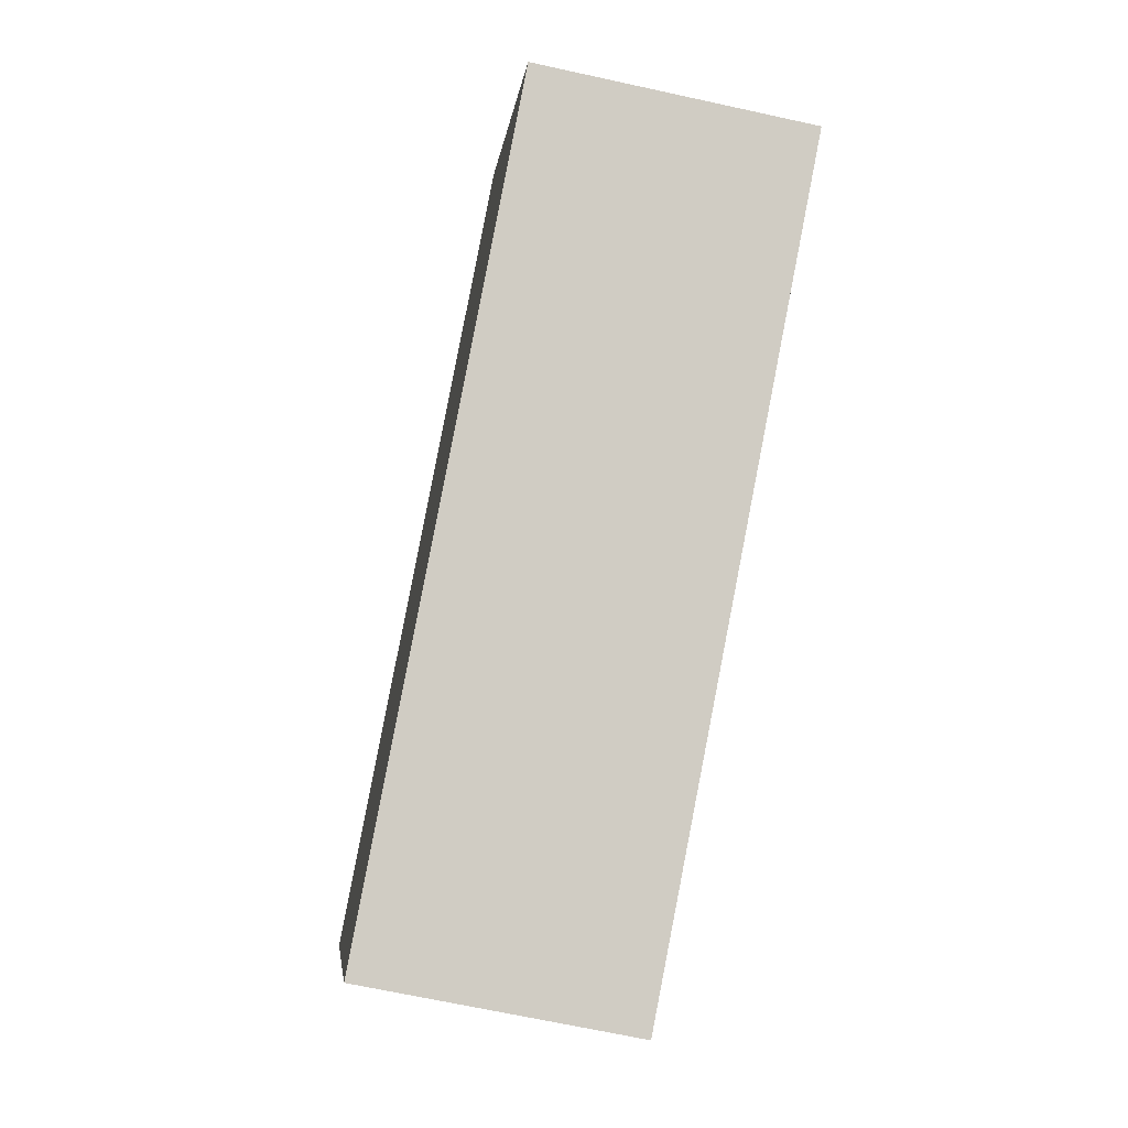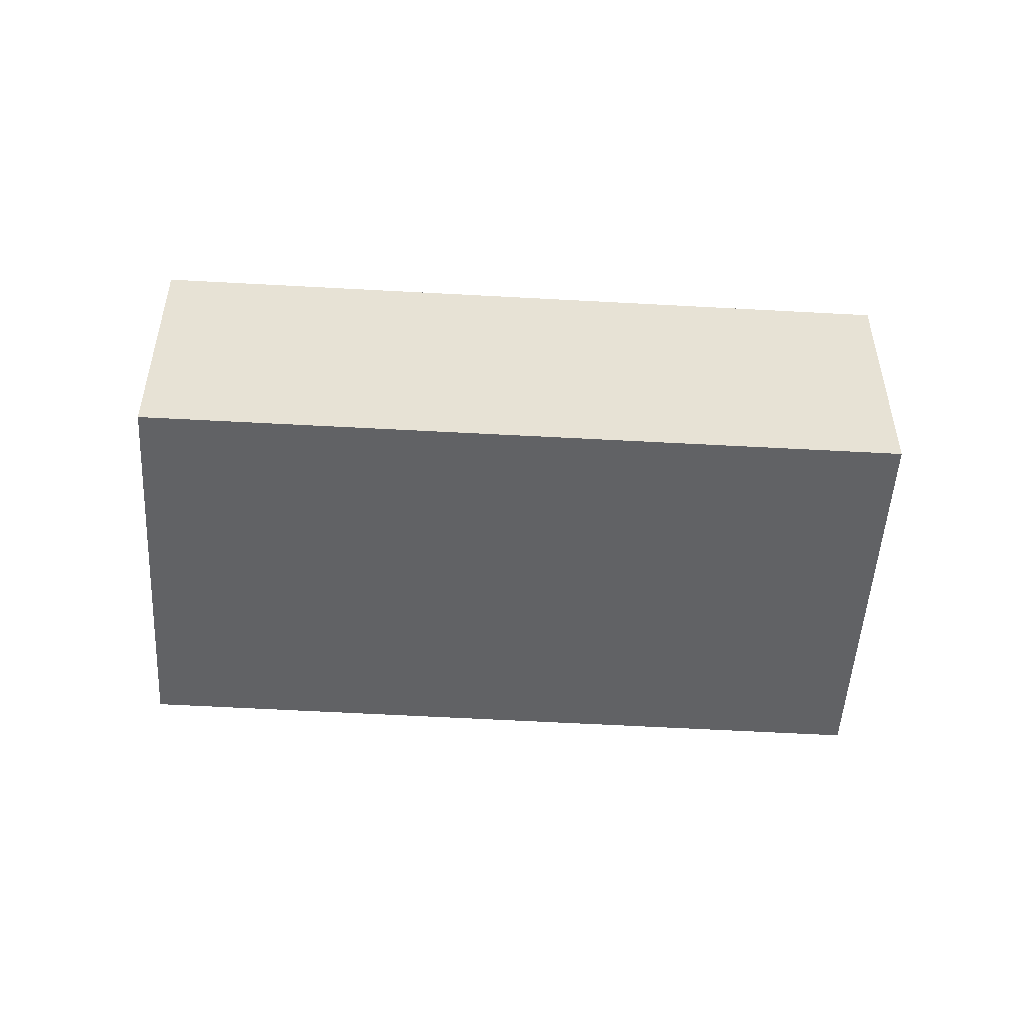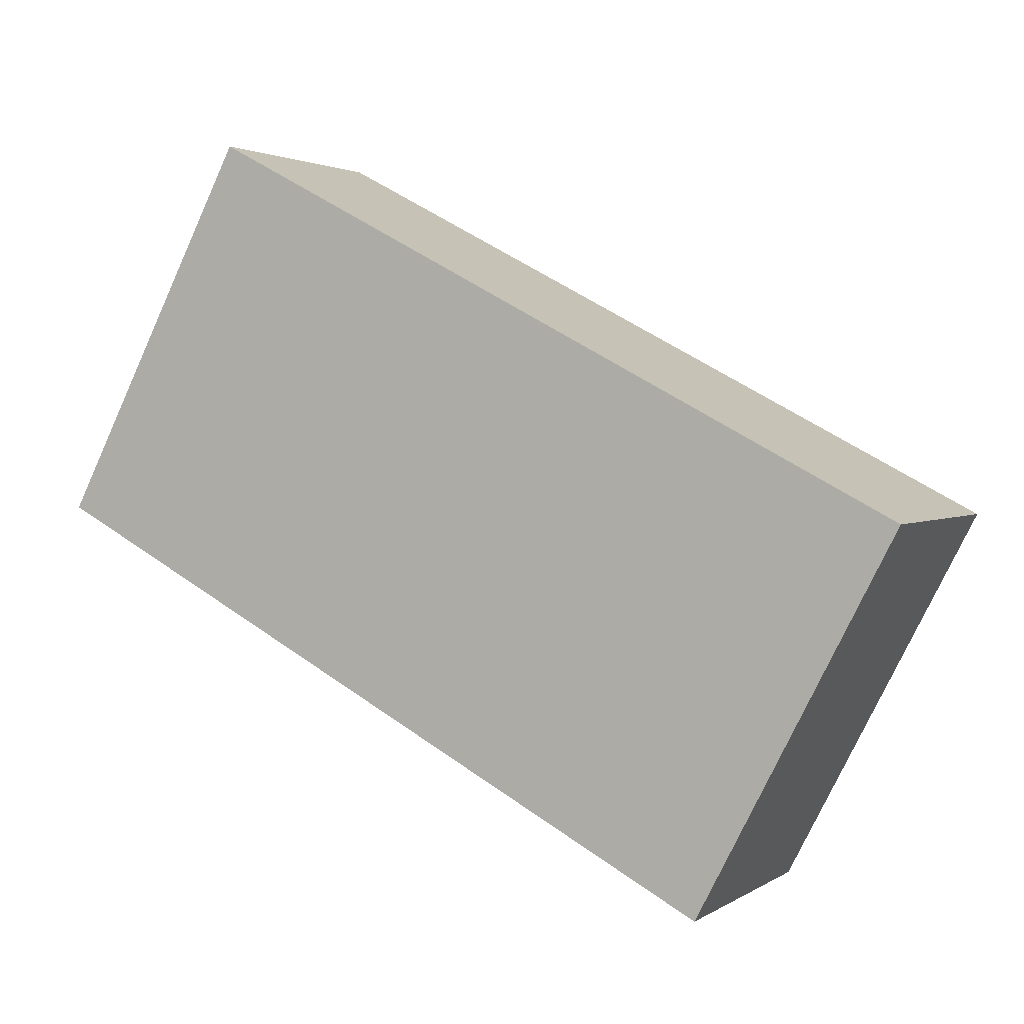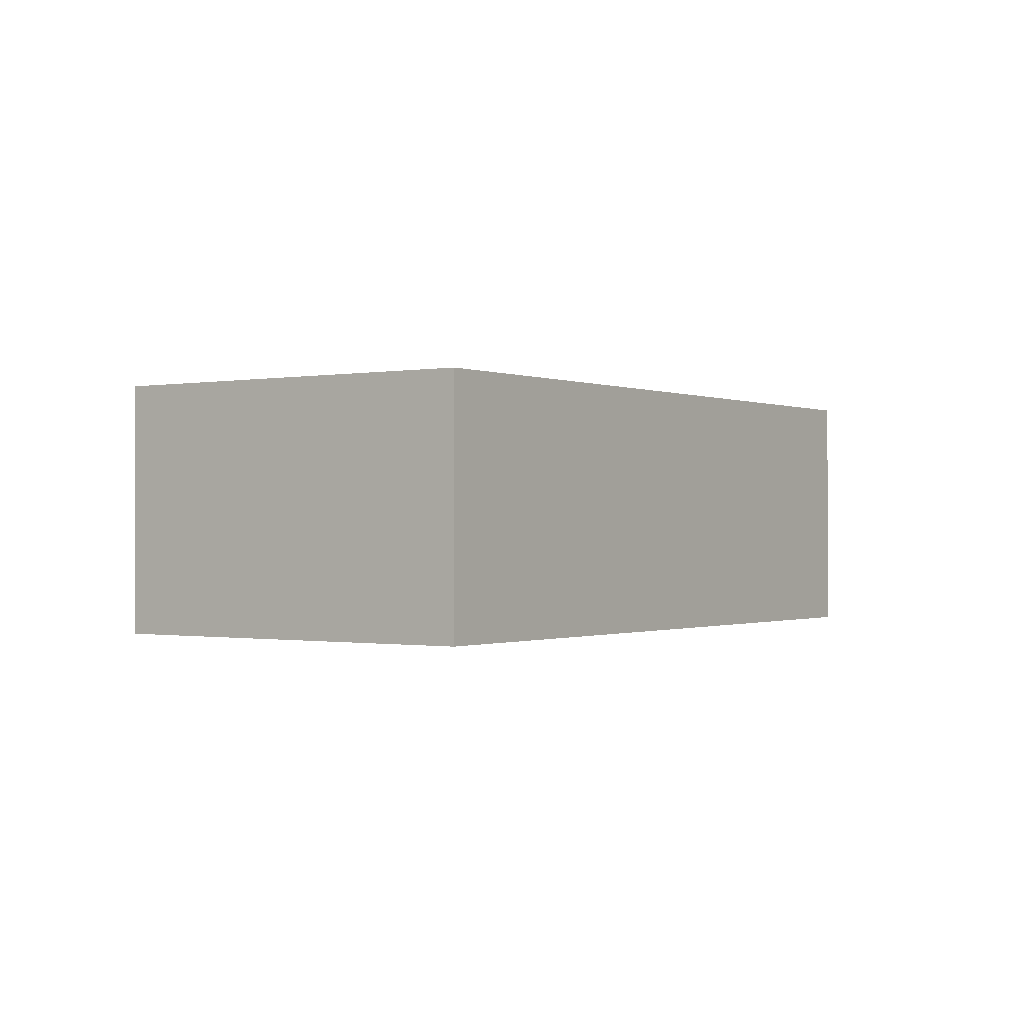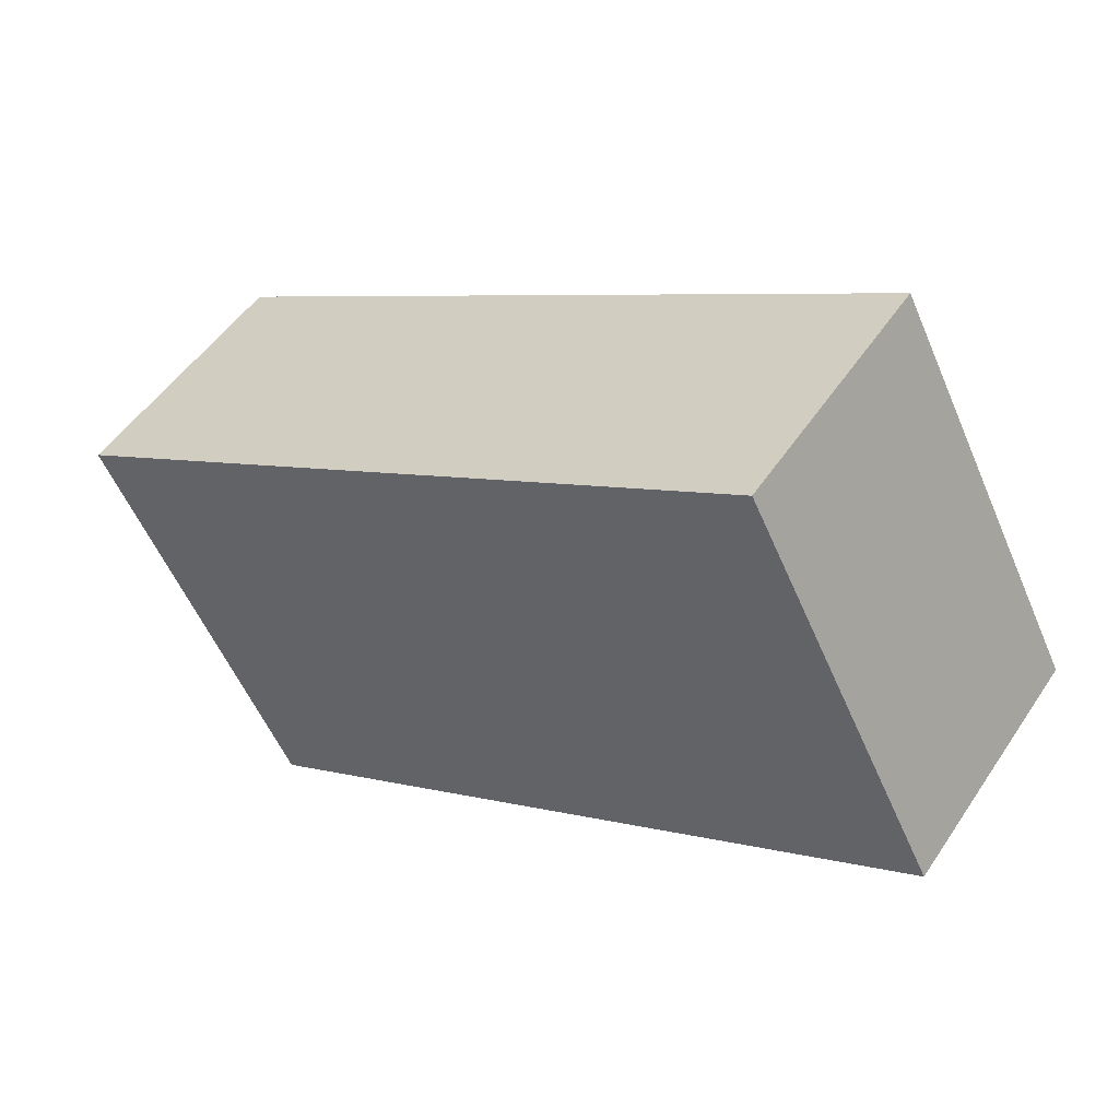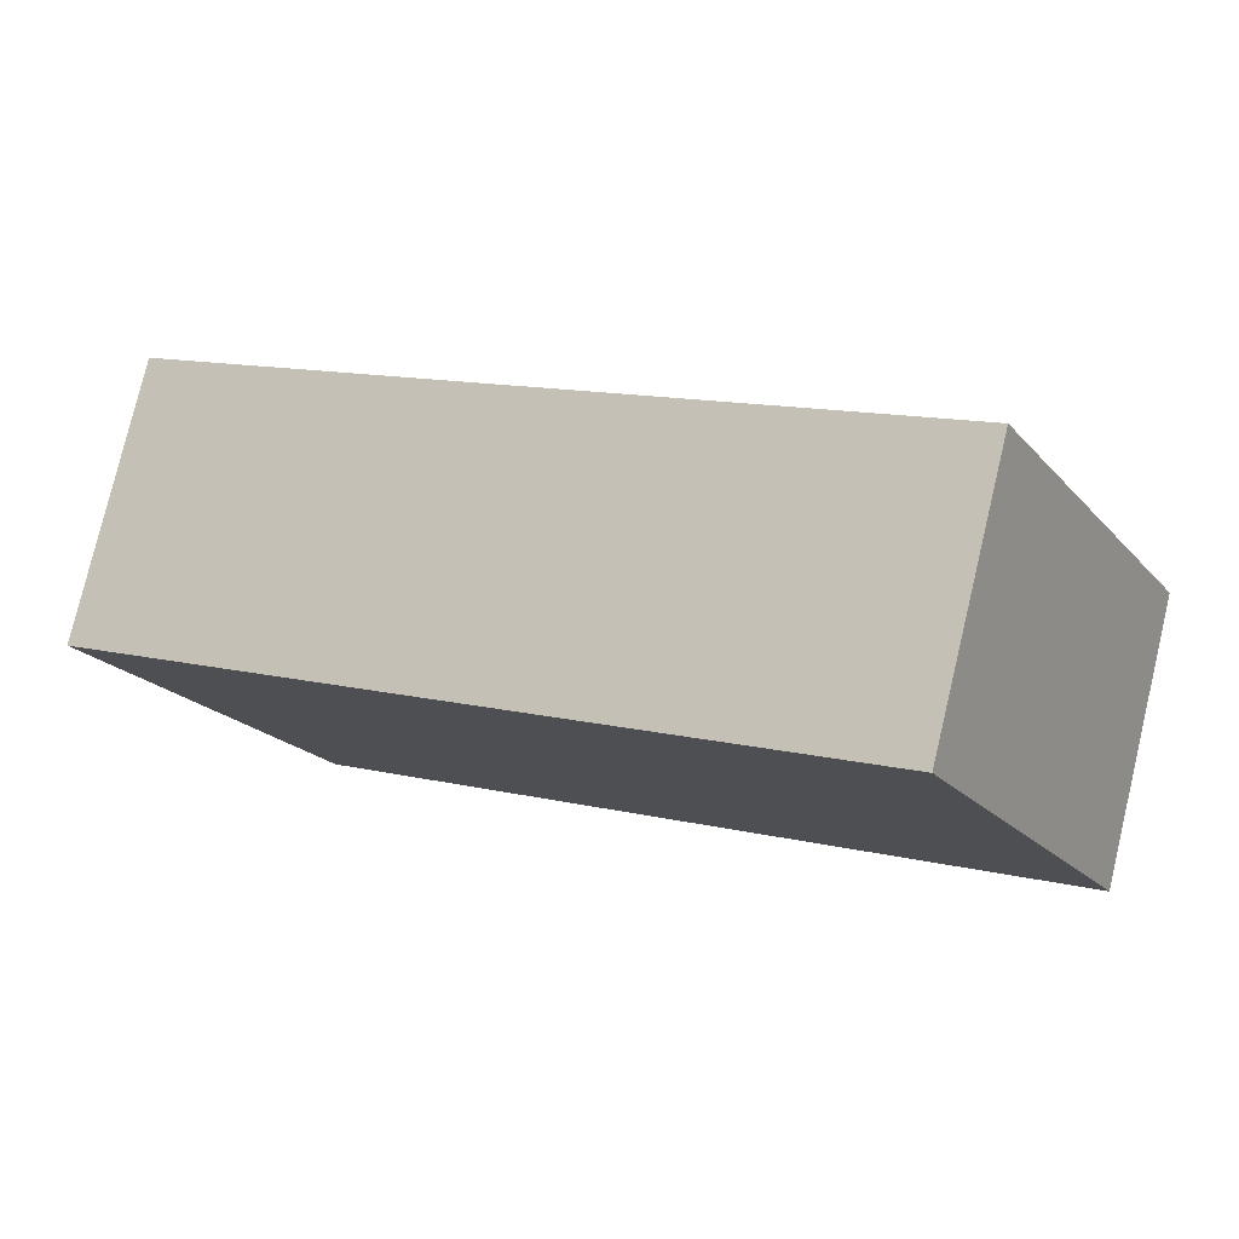
<metadata>
{"format":"obj","ext":"obj","renderer":"f3d","projection":"perspective","resolution":1024,"background":"white","views":[{"elev":-67.5,"azim":-102.4,"up":"+Z"},{"elev":-50.6,"azim":24.3,"up":"+Y"},{"elev":2.2,"azim":26.4,"up":"+Z"},{"elev":-0.6,"azim":-27.6,"up":"+Y"},{"elev":50.2,"azim":-147.5,"up":"+Z"},{"elev":78.4,"azim":-166.6,"up":"+Z"}]}
</metadata>
<code>
v  0 1.79 1.096e-16
v  6.168 1.79 -0.006
v  4.83 1.79 -2.572
v  1.325 1.79 2.545
v  6.168 3.674e-19 -0.006
v  4.83 1.575e-16 -2.572
v  0 0 0
v  1.325 -1.558e-16 2.545
g defaultobject
f 1 2 3
f 2 1 4
f 5 3 2
f 3 5 6
f 6 1 3
f 1 6 7
f 7 4 1
f 4 7 8
f 8 2 4
f 2 8 5
f 5 7 6
f 7 5 8

</code>
